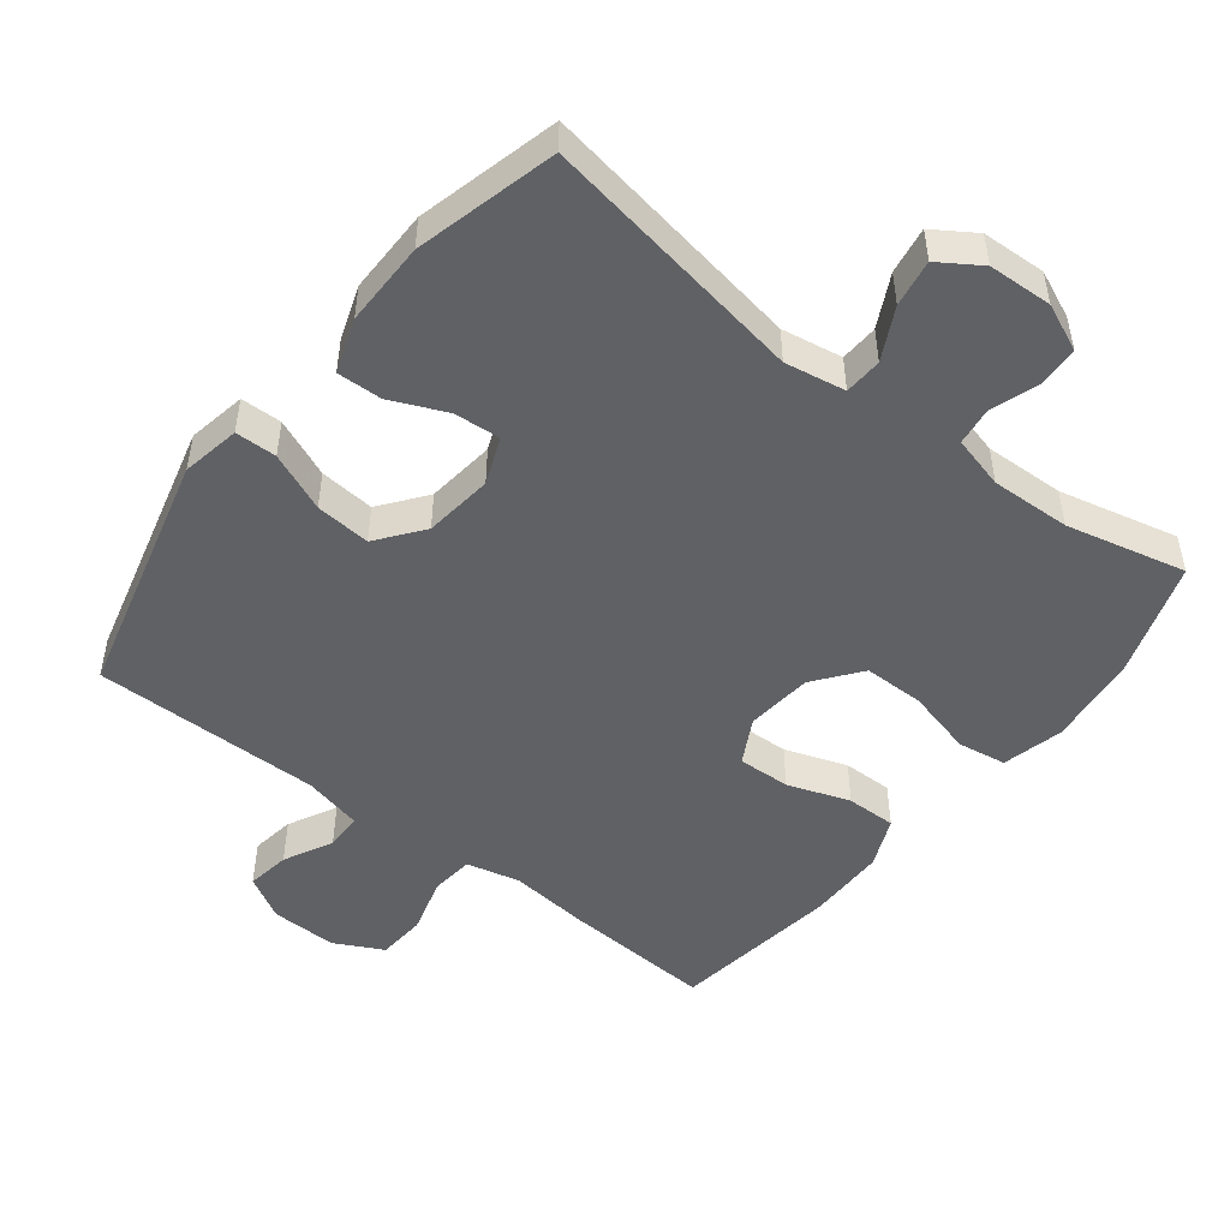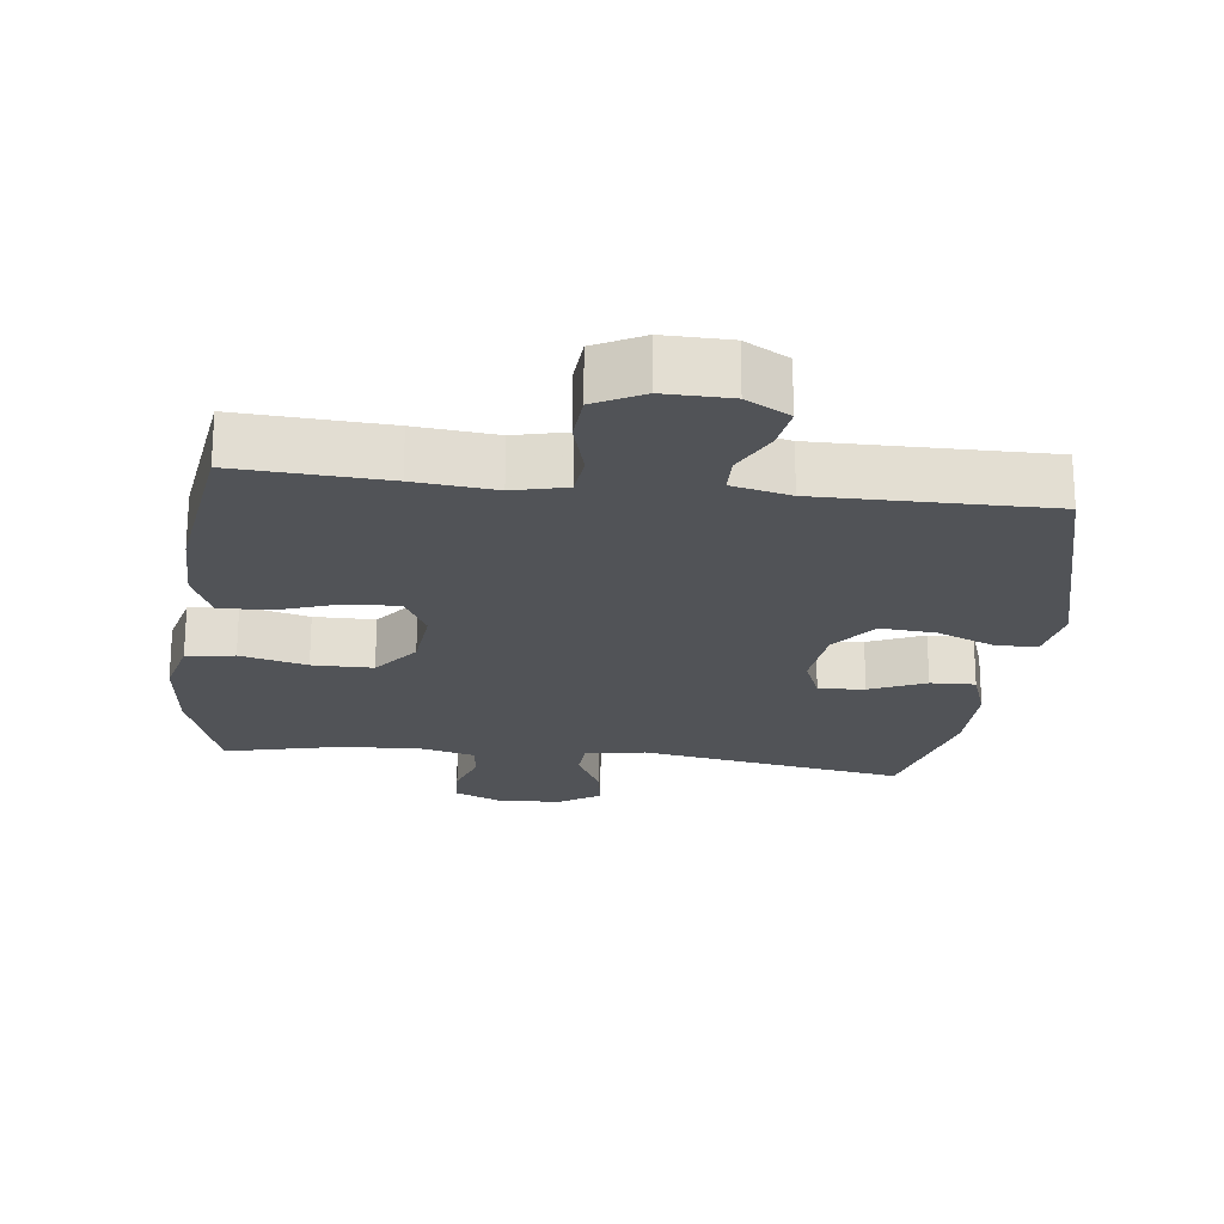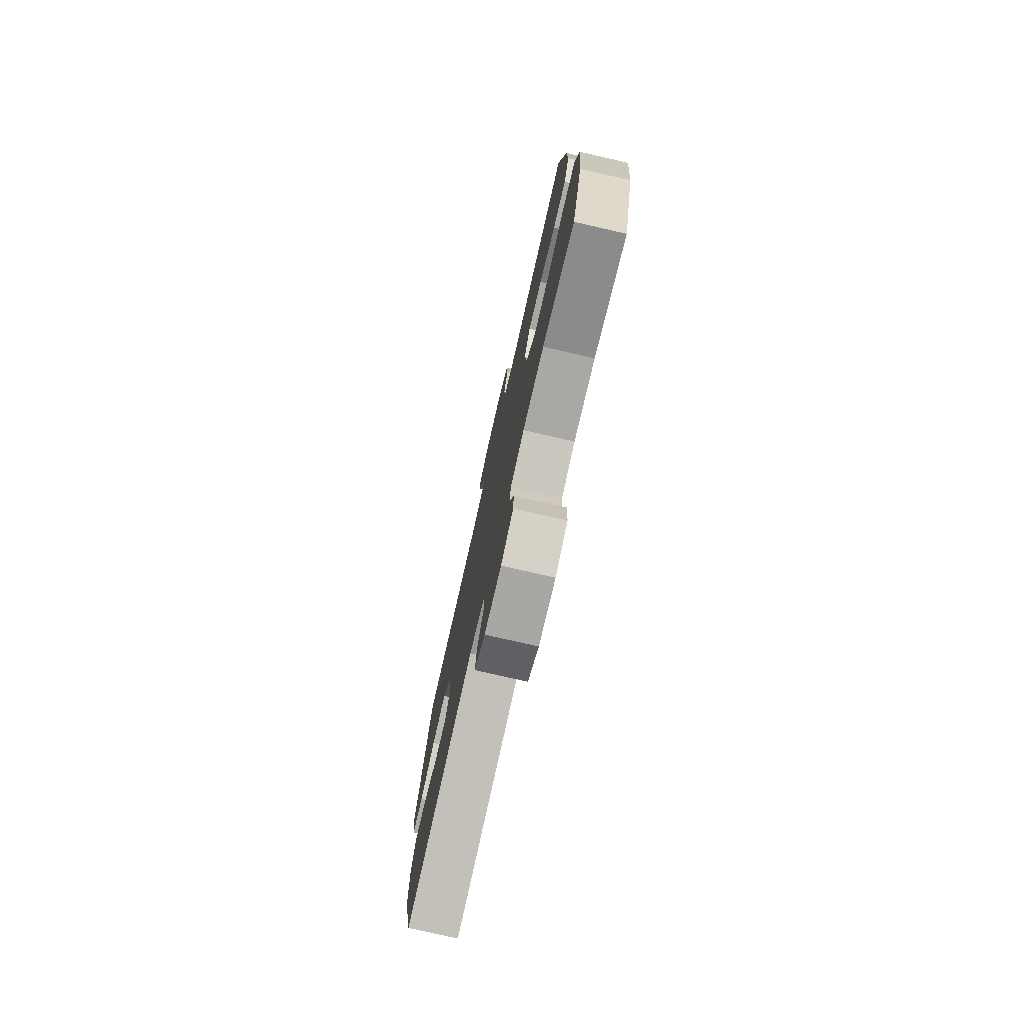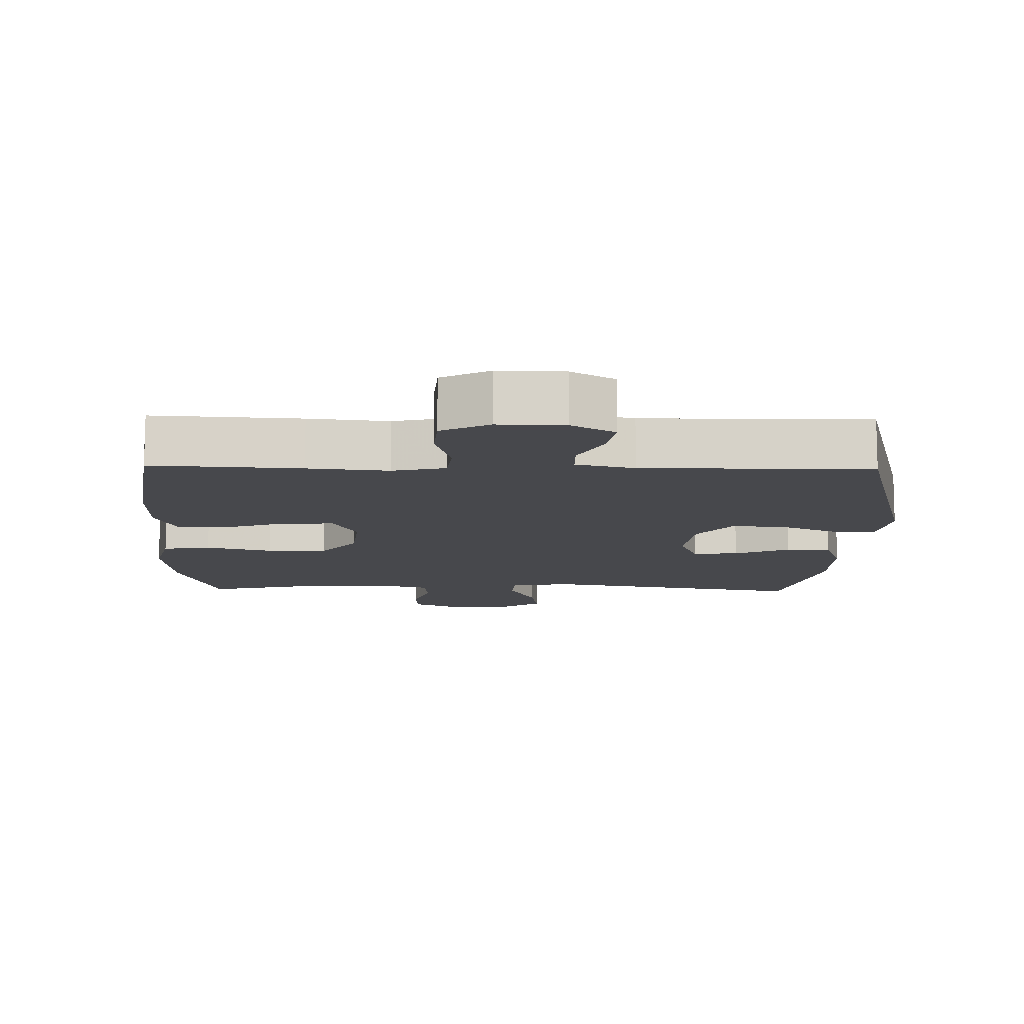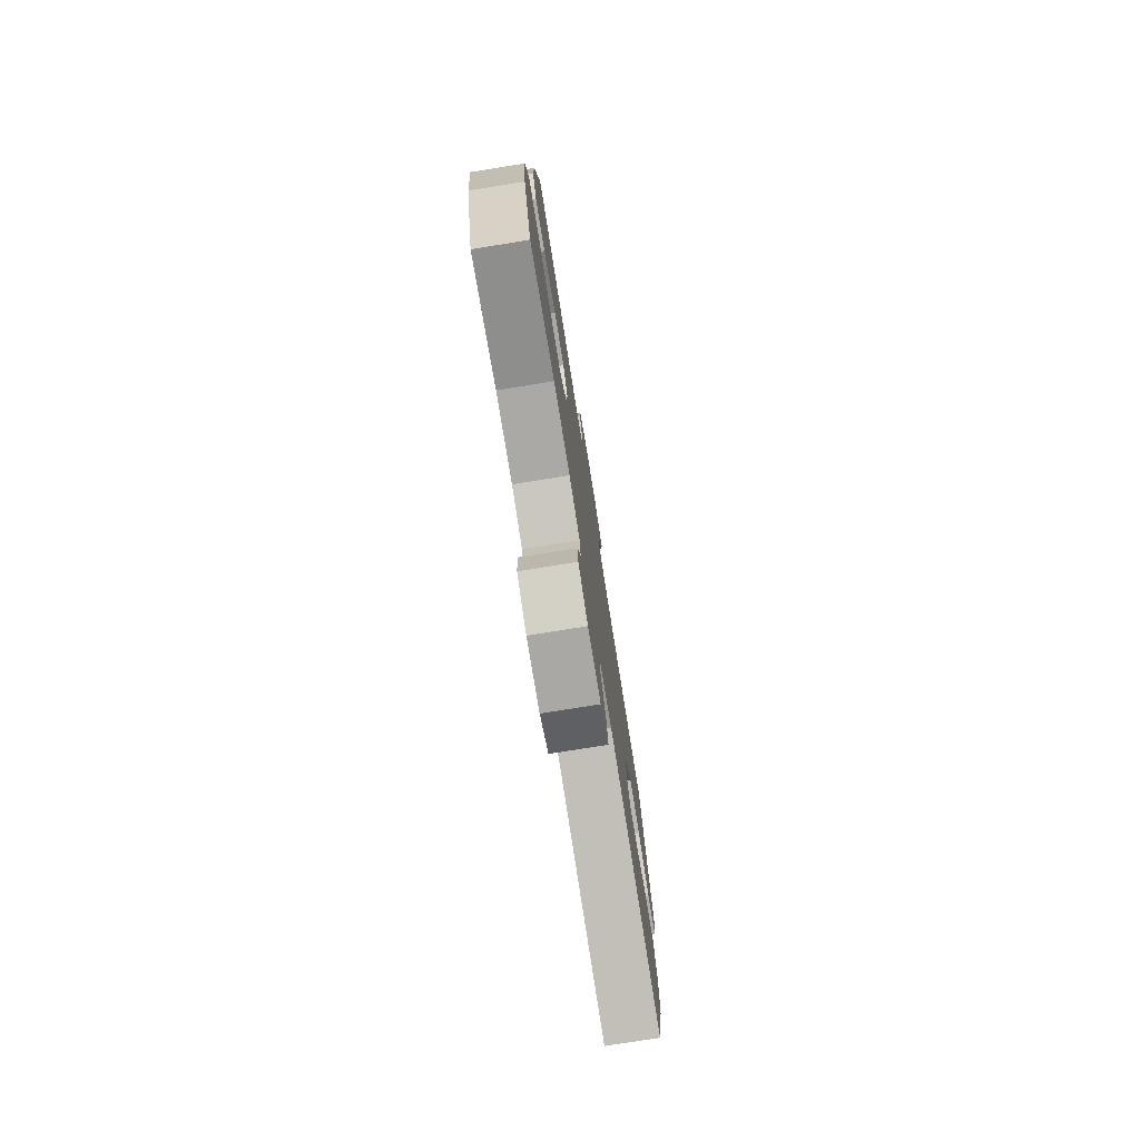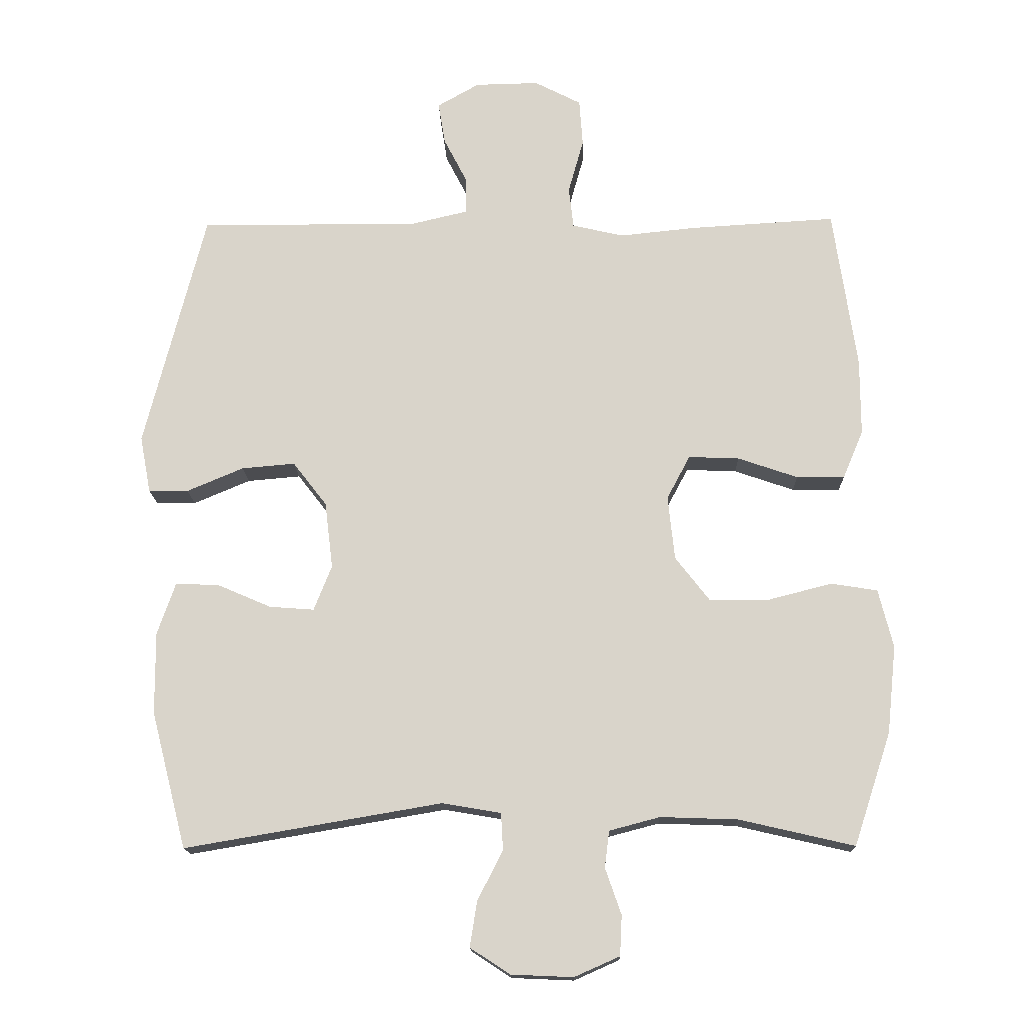
<metadata>
{"format":"obj","ext":"obj","renderer":"f3d","projection":"perspective","resolution":1024,"background":"white","views":[{"elev":-49.4,"azim":142.2,"up":"+Y"},{"elev":-21.7,"azim":-6.7,"up":"+Y"},{"elev":-77.0,"azim":-102.9,"up":"+Z"},{"elev":-11.6,"azim":-1.3,"up":"+Y"},{"elev":-77.4,"azim":-80.9,"up":"+Z"},{"elev":-15.6,"azim":-178.5,"up":"+Z"}]}
</metadata>
<code>
v 0.5 0.07 0.5
v 0.591 0.07 0.141
v 0.575 0.07 0.056
v 0.515 0.07 0.055
v 0.43 0.07 0.091
v 0.35 0.07 0.098
v 0.299 0.07 0.032
v 0.287 0.07 -0.068
v 0.314 0.07 -0.136
v 0.381 0.07 -0.131
v 0.462 0.07 -0.096
v 0.527 0.07 -0.094
v 0.554 0.07 -0.172
v 0.553 0.07 -0.295
v 0.5 0.07 -0.5
v 0.114 0.07 -0.434
v 0.026 0.07 -0.449
v 0.023 0.07 -0.504
v 0.061 0.07 -0.579
v 0.072 0.07 -0.647
v 0.012 0.07 -0.686
v -0.081 0.07 -0.69
v -0.149 0.07 -0.66
v -0.152 0.07 -0.6
v -0.128 0.07 -0.531
v -0.135 0.07 -0.476
v -0.211 0.07 -0.456
v -0.327 0.07 -0.46
v -0.5 0.07 -0.5
v -0.556 0.07 -0.331
v -0.57 0.07 -0.199
v -0.548 0.07 -0.111
v -0.478 0.07 -0.1
v -0.381 0.07 -0.125
v -0.293 0.07 -0.125
v -0.241 0.07 -0.058
v -0.231 0.07 0.038
v -0.266 0.07 0.104
v -0.342 0.07 0.101
v -0.432 0.07 0.07
v -0.504 0.07 0.069
v -0.535 0.07 0.142
v -0.535 0.07 0.257
v -0.5 0.07 0.5
v -0.283 0.07 0.487
v -0.166 0.07 0.475
v -0.089 0.07 0.493
v -0.082 0.07 0.555
v -0.105 0.07 0.637
v -0.1 0.07 0.708
v -0.03 0.07 0.744
v 0.066 0.07 0.742
v 0.129 0.07 0.706
v 0.119 0.07 0.643
v 0.083 0.07 0.573
v 0.084 0.07 0.519
v 0.169 0.07 0.499
v 0.5 0 0.5
v 0.591 0 0.141
v 0.575 0 0.056
v 0.515 0 0.055
v 0.43 0 0.091
v 0.35 0 0.098
v 0.299 0 0.032
v 0.287 0 -0.068
v 0.314 0 -0.136
v 0.381 0 -0.131
v 0.462 0 -0.096
v 0.527 0 -0.094
v 0.554 0 -0.172
v 0.553 0 -0.295
v 0.5 0 -0.5
v 0.114 0 -0.434
v 0.026 0 -0.449
v 0.023 0 -0.504
v 0.061 0 -0.579
v 0.072 0 -0.647
v 0.012 0 -0.686
v -0.081 0 -0.69
v -0.149 0 -0.66
v -0.152 0 -0.6
v -0.128 0 -0.531
v -0.135 0 -0.476
v -0.211 0 -0.456
v -0.327 0 -0.46
v -0.5 0 -0.5
v -0.556 0 -0.331
v -0.57 0 -0.199
v -0.548 0 -0.111
v -0.478 0 -0.1
v -0.381 0 -0.125
v -0.293 0 -0.125
v -0.241 0 -0.058
v -0.231 0 0.038
v -0.266 0 0.104
v -0.342 0 0.101
v -0.432 0 0.07
v -0.504 0 0.069
v -0.535 0 0.142
v -0.535 0 0.257
v -0.5 0 0.5
v -0.283 0 0.487
v -0.166 0 0.475
v -0.089 0 0.493
v -0.082 0 0.555
v -0.105 0 0.637
v -0.1 0 0.708
v -0.03 0 0.744
v 0.066 0 0.742
v 0.129 0 0.706
v 0.119 0 0.643
v 0.083 0 0.573
v 0.084 0 0.519
v 0.169 0 0.499
f 53 54 55
f 52 53 55
f 51 52 55
f 50 51 55
f 49 50 55
f 48 49 55
f 47 48 55 56
f 46 47 56 57
f 44 45 46
f 43 44 46
f 42 43 46
f 41 42 46
f 40 41 46
f 39 40 46
f 57 1 2
f 46 57 2
f 39 46 2
f 38 39 2
f 32 33 34
f 31 32 34
f 30 31 34
f 29 30 34
f 28 29 34
f 27 28 34 35
f 26 27 35 36
f 23 24 25
f 22 23 25
f 21 22 25
f 20 21 25
f 19 20 25
f 18 19 25
f 17 18 25 26
f 26 36 37
f 17 26 37
f 16 17 37
f 14 15 16
f 13 14 16
f 12 13 16
f 11 12 16
f 10 11 16
f 2 3 4 5
f 2 5 6
f 38 2 6
f 37 38 6 7
f 16 37 7 8
f 9 10 16
f 8 9 16
f 112 111 110
f 112 110 109
f 112 109 108
f 112 108 107
f 112 107 106
f 112 106 105
f 113 112 105 104
f 114 113 104 103
f 103 102 101
f 103 101 100
f 103 100 99
f 103 99 98
f 103 98 97
f 103 97 96
f 59 58 114
f 59 114 103
f 59 103 96
f 59 96 95
f 91 90 89
f 91 89 88
f 91 88 87
f 91 87 86
f 91 86 85
f 92 91 85 84
f 93 92 84 83
f 82 81 80
f 82 80 79
f 82 79 78
f 82 78 77
f 82 77 76
f 82 76 75
f 83 82 75 74
f 94 93 83
f 94 83 74
f 94 74 73
f 73 72 71
f 73 71 70
f 73 70 69
f 73 69 68
f 73 68 67
f 62 61 60 59
f 63 62 59
f 63 59 95
f 64 63 95 94
f 65 64 94 73
f 73 67 66
f 73 66 65
f 1 58 59 2
f 2 59 60 3
f 3 60 61 4
f 4 61 62 5
f 5 62 63 6
f 6 63 64 7
f 7 64 65 8
f 8 65 66 9
f 9 66 67 10
f 10 67 68 11
f 11 68 69 12
f 12 69 70 13
f 13 70 71 14
f 14 71 72 15
f 15 72 73 16
f 16 73 74 17
f 17 74 75 18
f 18 75 76 19
f 19 76 77 20
f 20 77 78 21
f 21 78 79 22
f 22 79 80 23
f 23 80 81 24
f 24 81 82 25
f 25 82 83 26
f 26 83 84 27
f 27 84 85 28
f 28 85 86 29
f 29 86 87 30
f 30 87 88 31
f 31 88 89 32
f 32 89 90 33
f 33 90 91 34
f 34 91 92 35
f 35 92 93 36
f 36 93 94 37
f 37 94 95 38
f 38 95 96 39
f 39 96 97 40
f 40 97 98 41
f 41 98 99 42
f 42 99 100 43
f 43 100 101 44
f 44 101 102 45
f 45 102 103 46
f 46 103 104 47
f 47 104 105 48
f 48 105 106 49
f 49 106 107 50
f 50 107 108 51
f 51 108 109 52
f 52 109 110 53
f 53 110 111 54
f 54 111 112 55
f 55 112 113 56
f 56 113 114 57
f 57 114 58 1

</code>
